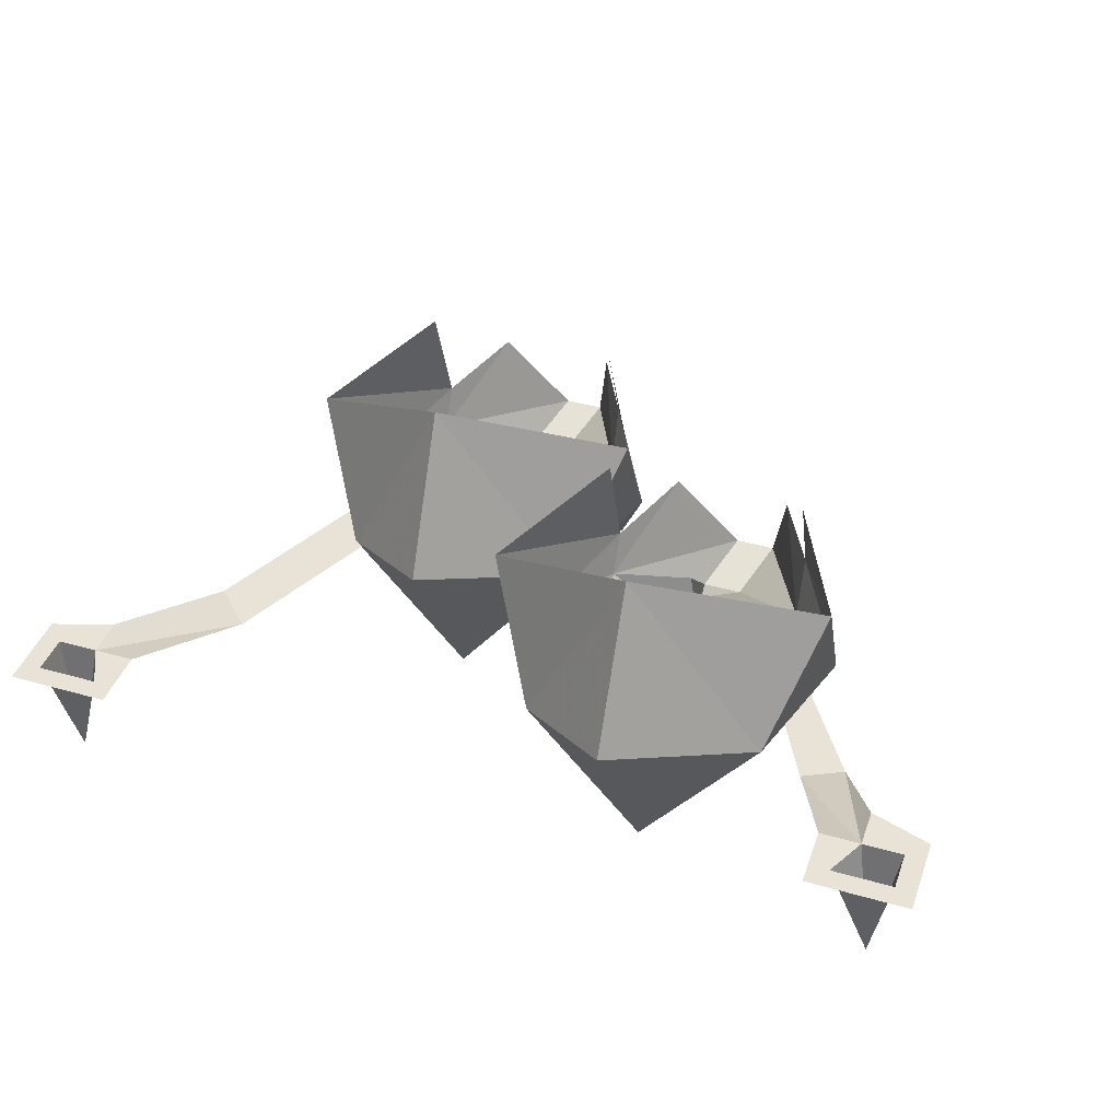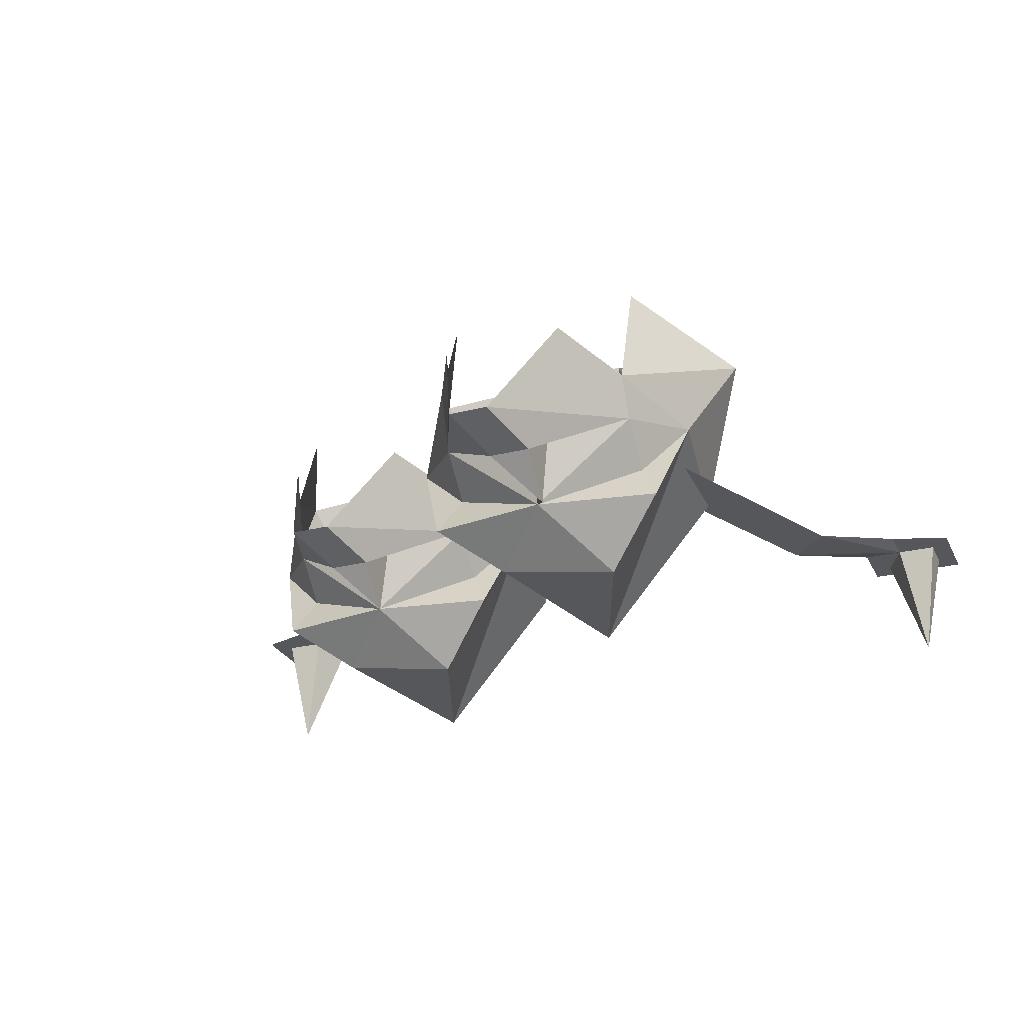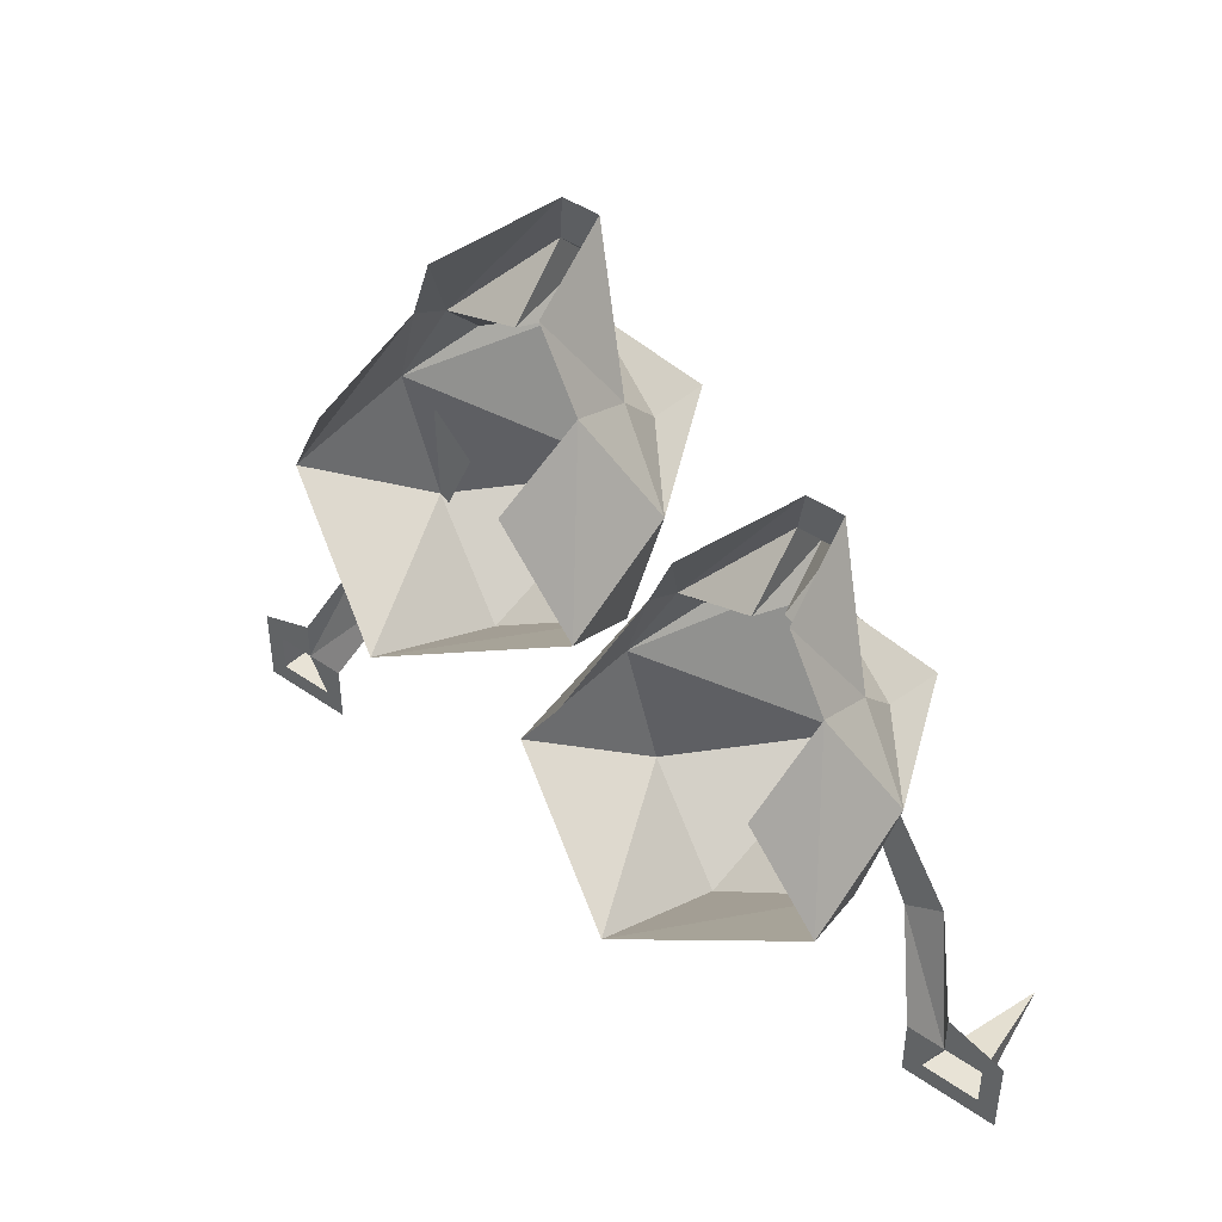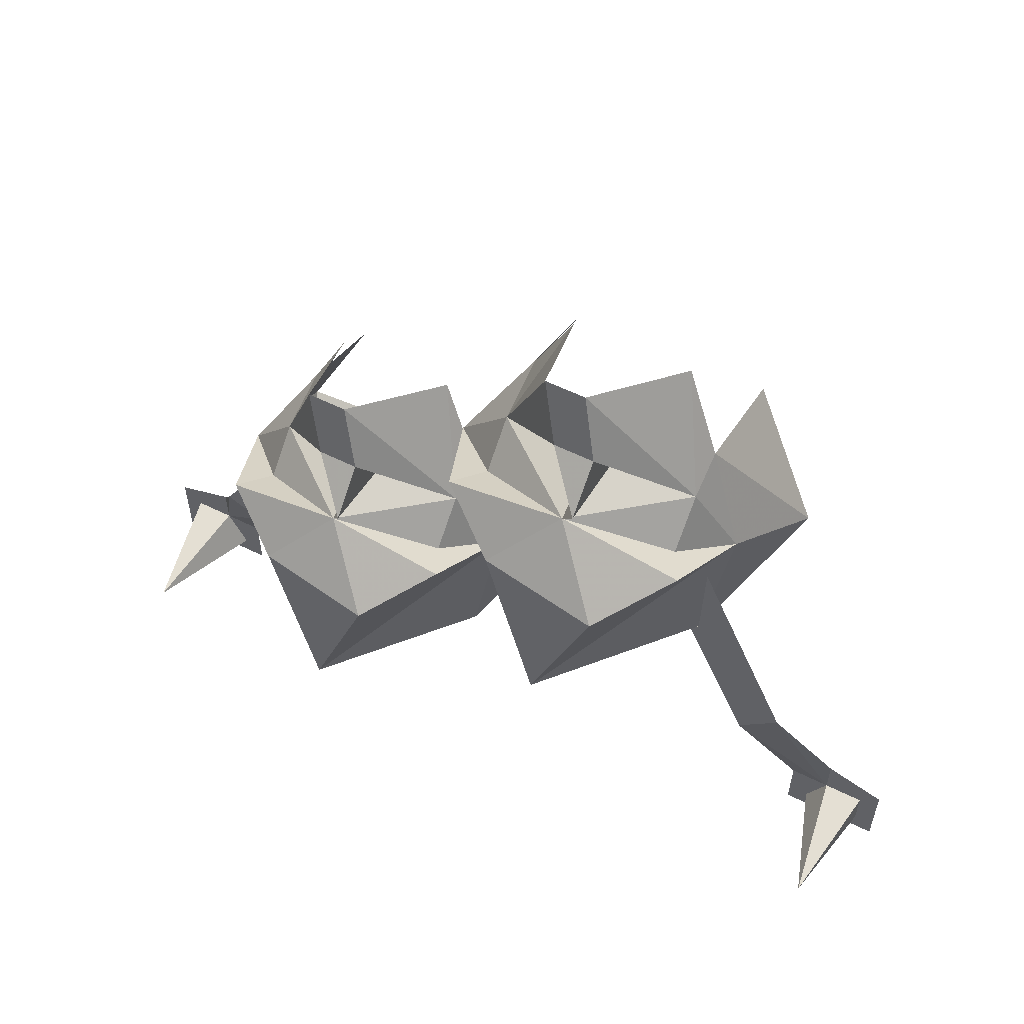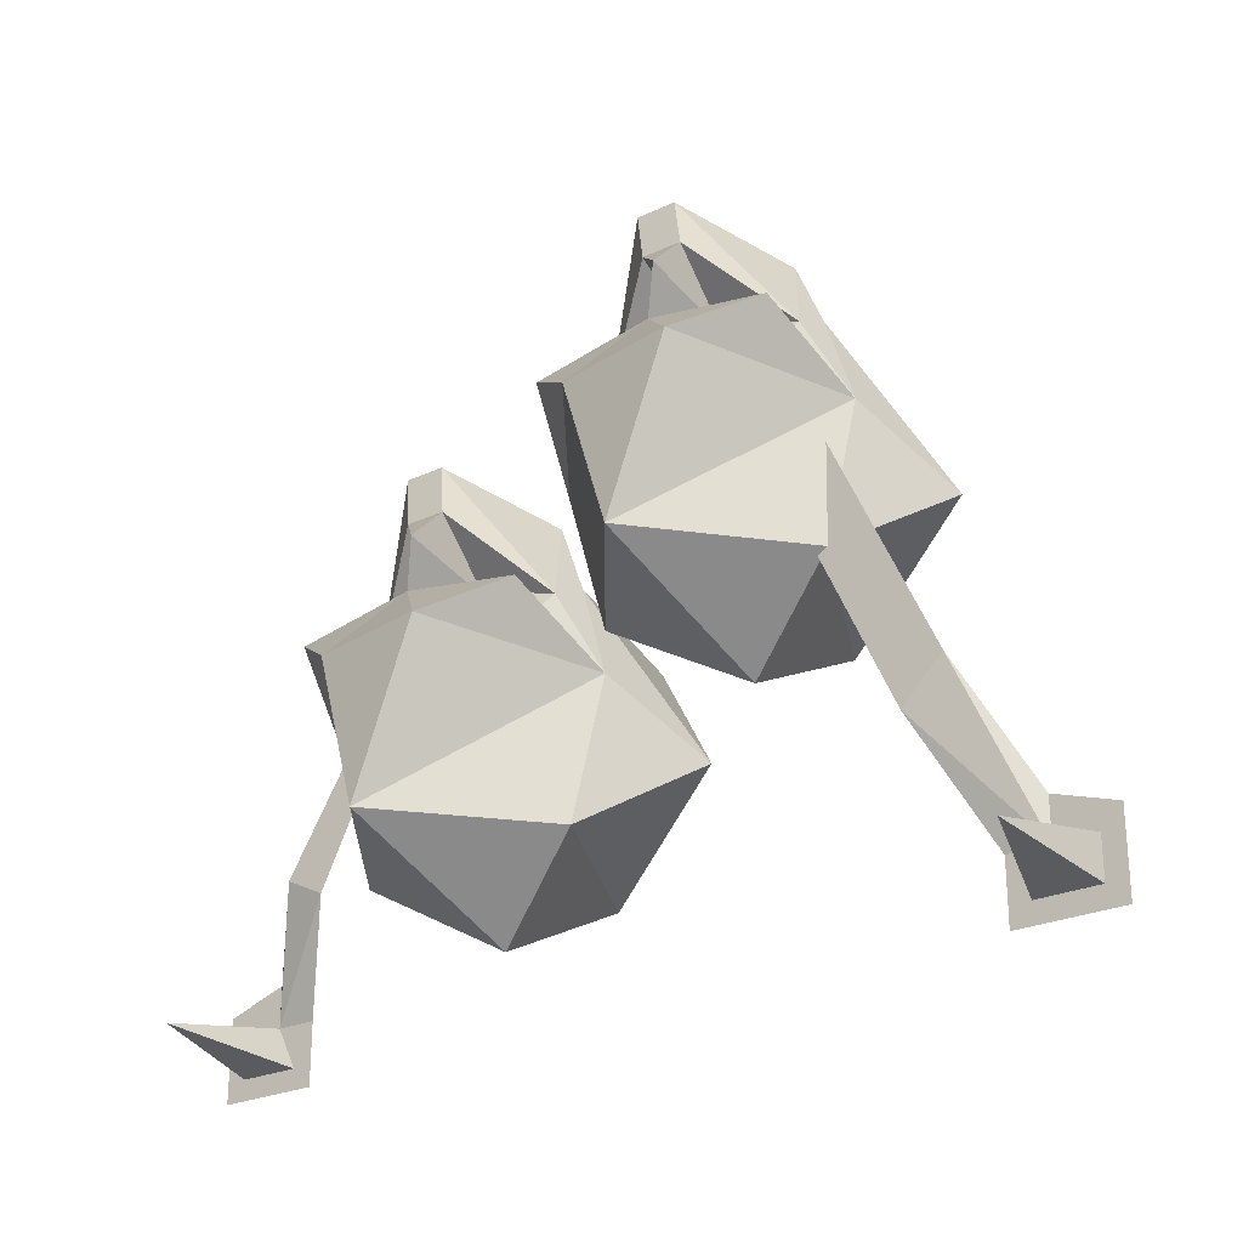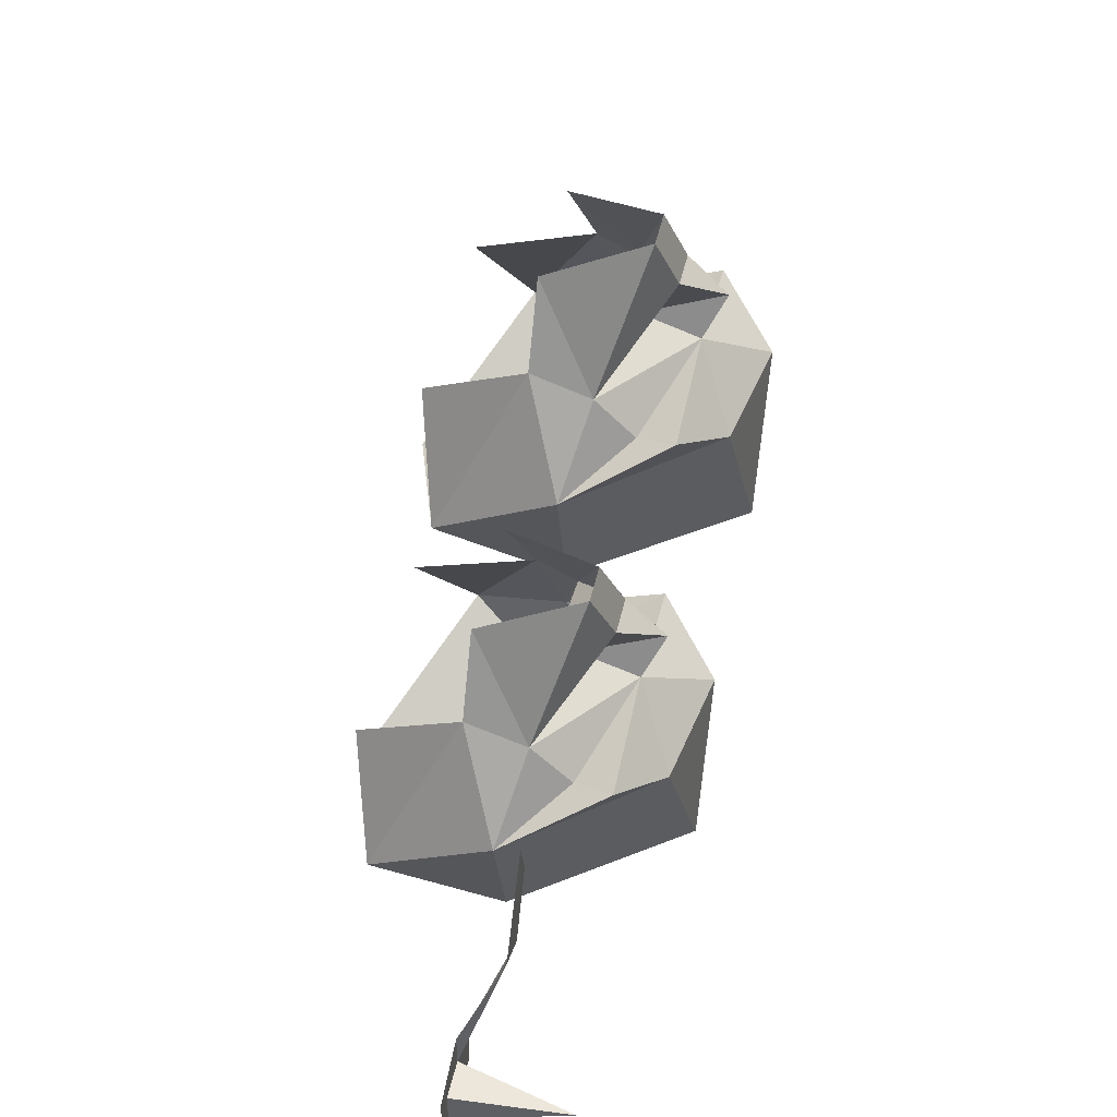
<metadata>
{"format":"obj","ext":"obj","renderer":"f3d","projection":"perspective","resolution":1024,"background":"white","views":[{"elev":41.5,"azim":19.0,"up":"+Z"},{"elev":-26.7,"azim":-158.7,"up":"+Z"},{"elev":43.3,"azim":39.6,"up":"+Y"},{"elev":56.1,"azim":-152.4,"up":"+Y"},{"elev":-25.6,"azim":-143.3,"up":"+Y"},{"elev":48.2,"azim":102.7,"up":"+Y"}]}
</metadata>
<code>
v -0.1562 -1.117 -0.3125
v -0.1406 -1.125 -0.2656
v -0.1641 -1.125 -0.2656
v -0.1641 -1.109 -0.2656
v -0.1484 -1.109 -0.2656
v -0.1328 -1.133 -0.2656
v -0.1719 -1.133 -0.2656
v -0.1719 -1.102 -0.2656
v -0.1484 -1.094 -0.2656
v -0.125 -1.047 -0.2812
v -0.1094 -1.062 -0.2812
v -0.1328 -1.109 -0.2656
v -0.01562 -0.9375 -0.3281
v -0.0625 -0.9375 -0.3359
v -0.03906 -0.9141 -0.3125
v 0.007812 -0.9219 -0.3125
v 0.02344 -0.9453 -0.2734
v -0.03906 -1 -0.3359
v -0.09375 -0.9453 -0.2734
v -0.08594 -0.9219 -0.3125
v -0.07812 -0.9297 -0.2969
v -0.07812 -0.9141 -0.2812
v -0.04688 -0.9062 -0.2812
v -0.04688 -0.8984 -0.3203
v -0.03906 -0.9062 -0.2891
v 0 -0.9141 -0.2812
v 0 -0.9297 -0.2969
v 0 -0.9062 -0.2578
v 0.02344 -0.9688 -0.2266
v 0.007812 -1 -0.2734
v -0.04688 -1.031 -0.2656
v -0.08594 -1 -0.2812
v -0.1094 -0.9688 -0.2344
v -0.07812 -0.9062 -0.2656
v -0.04688 -0.8828 -0.3047
v -0.03125 -0.8828 -0.3047
v -0.02344 -0.8594 -0.2969
v -0.01562 -0.875 -0.2578
v 0 -0.9219 -0.2188
v -0.04688 -1 -0.2031
v -0.03906 -0.8594 -0.2969
v -0.0625 -0.875 -0.2578
v -0.07812 -0.9219 -0.2188
v 0.08594 -1.008 -0.3281
v 0.03906 -1.008 -0.3359
v 0.0625 -0.9844 -0.3125
v 0.1094 -0.9922 -0.3125
v 0.125 -1.016 -0.2734
v 0.0625 -1.07 -0.3359
v 0.007812 -1.016 -0.2734
v 0.01562 -0.9922 -0.3125
v 0.02344 -1 -0.2969
v 0.02344 -0.9844 -0.2812
v 0.05469 -0.9766 -0.2812
v 0.05469 -0.9688 -0.3203
v 0.0625 -0.9766 -0.2891
v 0.1016 -0.9844 -0.2812
v 0.1016 -1 -0.2969
v 0.1016 -0.9766 -0.2578
v 0.125 -1.039 -0.2266
v 0.1094 -1.07 -0.2734
v 0.05469 -1.102 -0.2656
v 0.01562 -1.07 -0.2812
v -0.007812 -1.039 -0.2344
v 0.02344 -0.9766 -0.2656
v 0.05469 -0.9531 -0.3047
v 0.07031 -0.9531 -0.3047
v 0.07812 -0.9297 -0.2969
v 0.08594 -0.9453 -0.2578
v 0.1016 -0.9922 -0.2188
v 0.05469 -1.07 -0.2031
v 0.0625 -0.9297 -0.2969
v 0.03906 -0.9453 -0.2578
v 0.02344 -0.9922 -0.2188
v -0.07031 -0.9766 -0.2812
v -0.08594 -0.9609 -0.2812
v 0.125 -1.07 -0.2812
v 0.1016 -1.023 -0.2812
v 0.1016 -1 -0.2812
v 0.1406 -1.062 -0.2812
v 0.1562 -1.109 -0.2656
v 0.1406 -1.109 -0.2656
v 0.1484 -1.125 -0.2656
v 0.1406 -1.133 -0.2656
v 0.1719 -1.125 -0.2656
v 0.1797 -1.133 -0.2656
v 0.1719 -1.109 -0.2656
v 0.1797 -1.102 -0.2656
v 0.1562 -1.094 -0.2656
v 0.1641 -1.117 -0.3125
f 1 2 3
f 1 3 4
f 1 4 5
f 1 5 2
f 90 85 83
f 90 83 81
f 90 81 87
f 90 87 85
f 2 5 6
f 2 6 7
f 2 7 3
f 3 7 8
f 3 8 4
f 4 8 9
f 4 9 5
f 5 9 10
f 5 10 11
f 5 11 12
f 5 12 6
f 75 11 10
f 75 10 76
f 77 78 79
f 77 79 80
f 77 80 81
f 77 81 82
f 82 81 83
f 82 83 84
f 84 83 85
f 84 85 86
f 86 85 87
f 86 87 88
f 88 87 81
f 88 81 89
f 89 81 80
f 13 14 15
f 13 15 16
f 13 16 17
f 13 17 18
f 13 18 14
f 14 18 19
f 14 19 20
f 14 20 15
f 15 20 21
f 15 23 24
f 15 24 25
f 15 27 16
f 16 27 17
f 17 27 26
f 17 26 28
f 17 28 29
f 17 29 30
f 17 30 18
f 18 30 31
f 18 31 32
f 18 32 19
f 19 32 33
f 19 33 34
f 19 34 22
f 19 22 21
f 19 21 20
f 24 36 25
f 25 36 26
f 26 36 37
f 26 37 38
f 26 38 28
f 28 39 29
f 30 29 40
f 30 40 31
f 31 40 32
f 32 40 33
f 35 23 22
f 35 22 41
f 35 41 36
f 36 41 37
f 22 34 42
f 22 42 41
f 23 35 24
f 33 43 34
f 44 45 46
f 44 46 47
f 44 47 48
f 44 48 49
f 44 49 45
f 45 49 50
f 45 50 51
f 45 51 46
f 46 54 55
f 46 55 56
f 46 58 47
f 47 58 48
f 48 58 57
f 48 57 59
f 48 59 60
f 48 60 61
f 48 61 49
f 49 61 62
f 49 62 63
f 49 63 50
f 50 63 64
f 50 64 65
f 50 65 53
f 50 53 52
f 50 52 51
f 55 67 56
f 56 67 57
f 57 67 68
f 57 68 69
f 57 69 59
f 59 70 60
f 61 60 71
f 61 71 62
f 62 71 63
f 63 71 64
f 66 54 53
f 66 53 72
f 66 72 67
f 67 72 68
f 53 65 73
f 53 73 72
f 54 66 55
f 64 74 65
f 15 21 22
f 15 22 23
f 15 25 26
f 15 26 27
f 24 35 36
f 46 52 53
f 46 53 54
f 46 56 57
f 46 57 58
f 55 66 67
f 46 51 52

</code>
